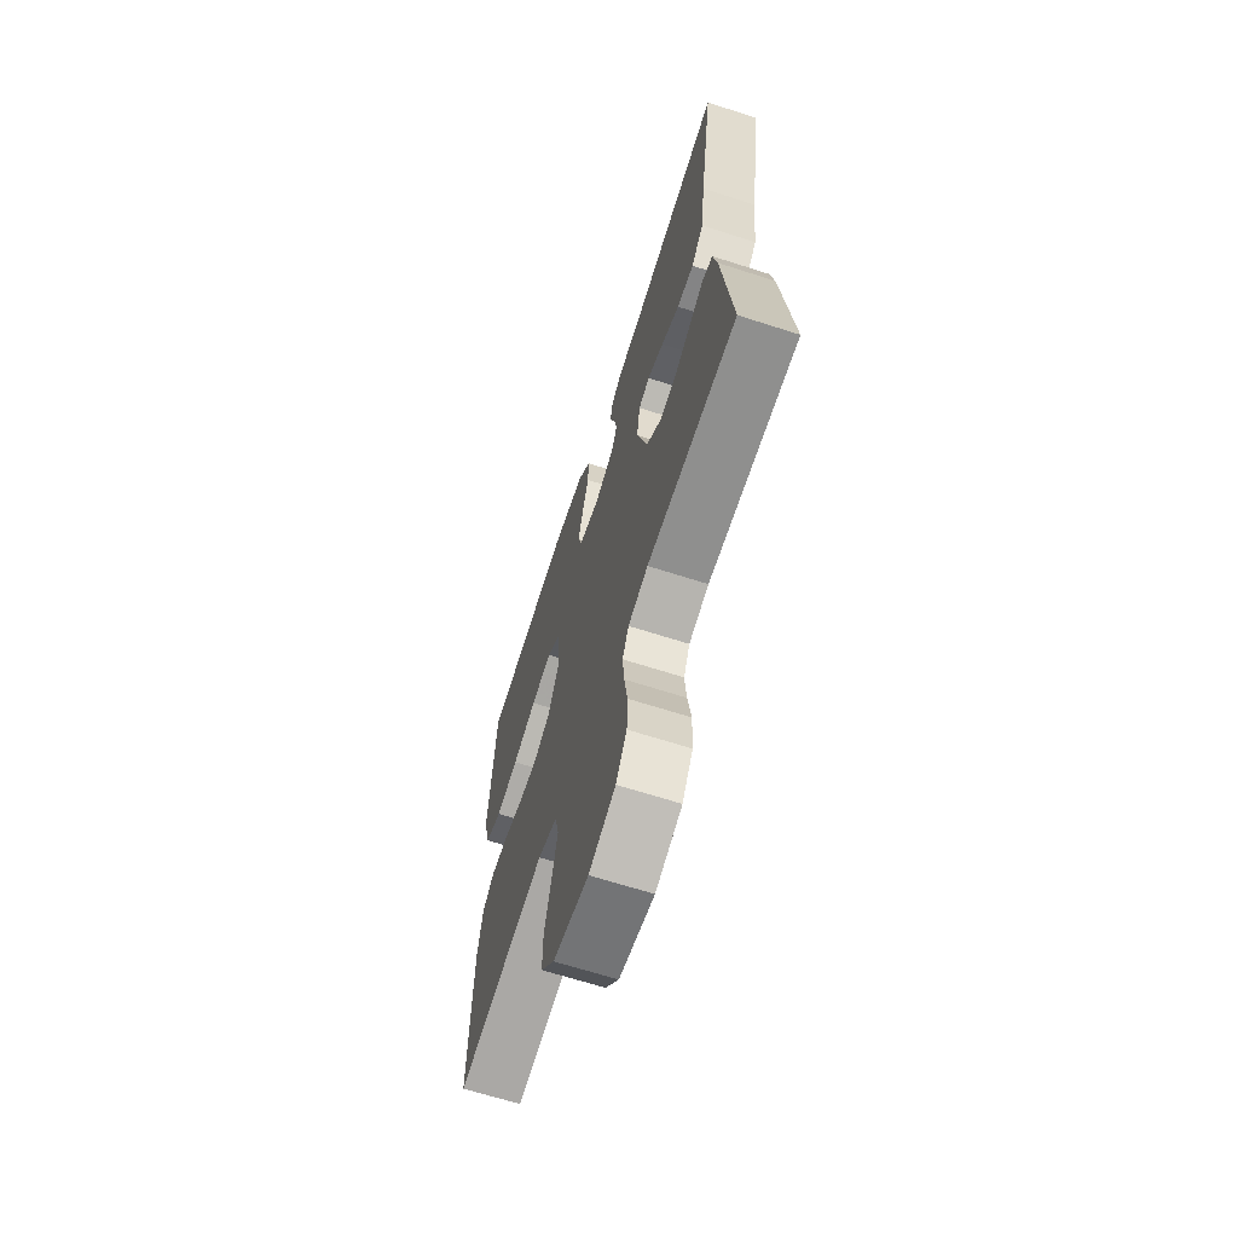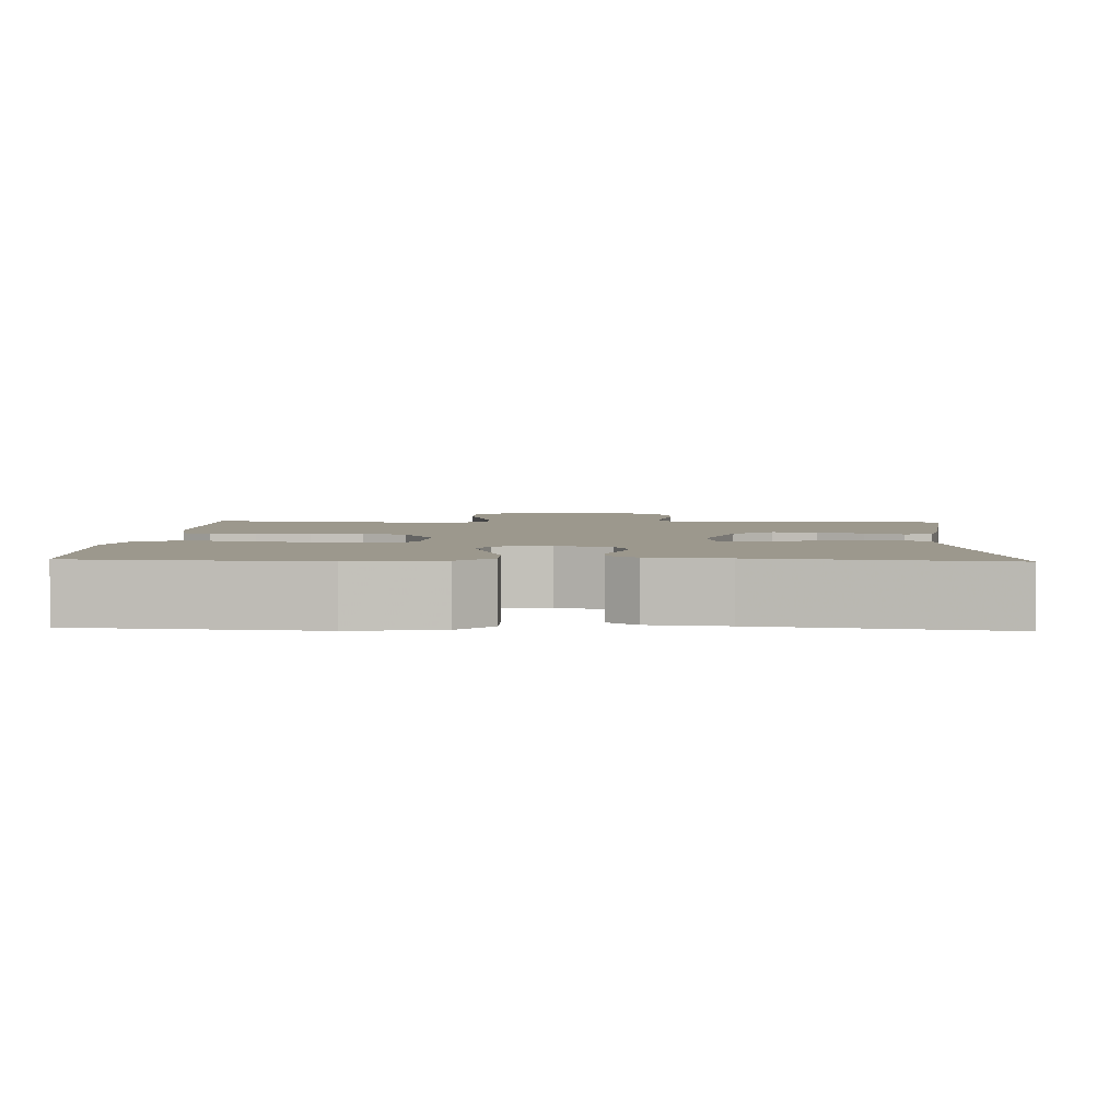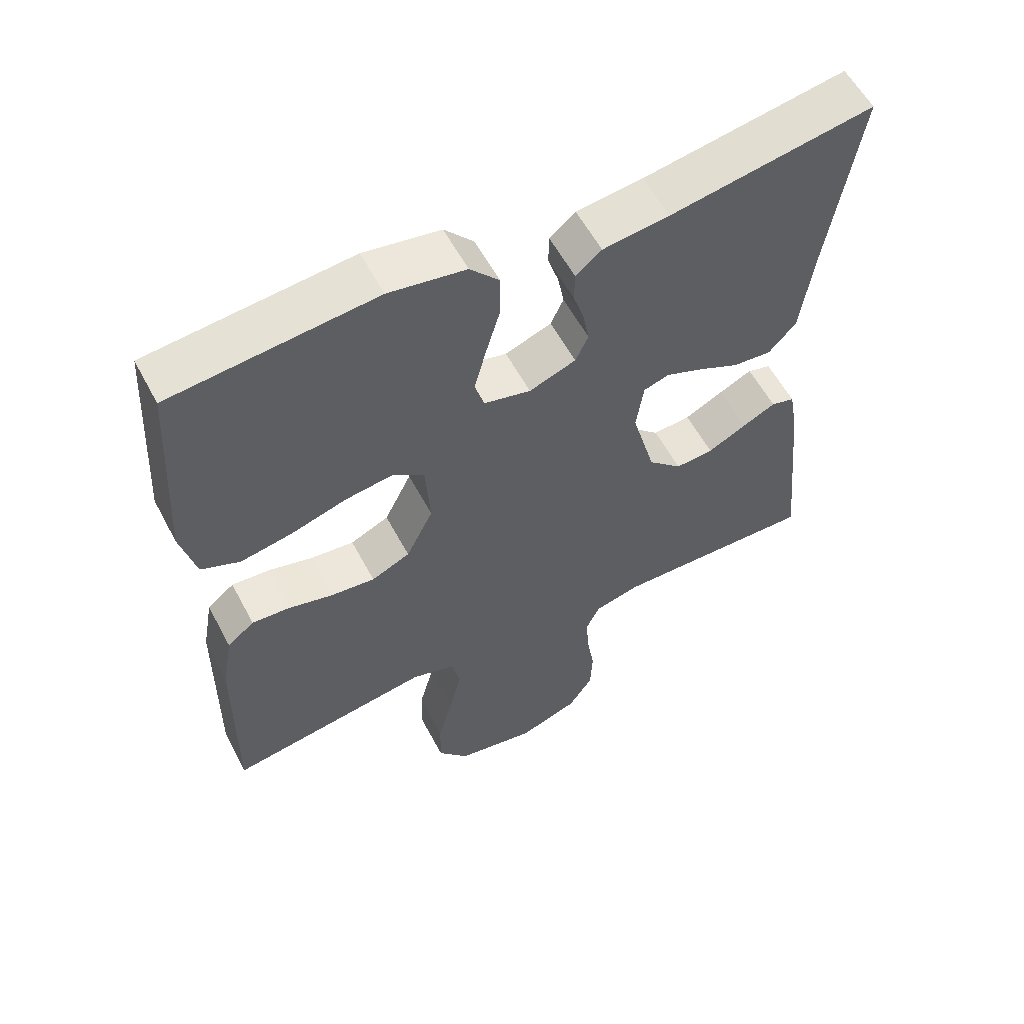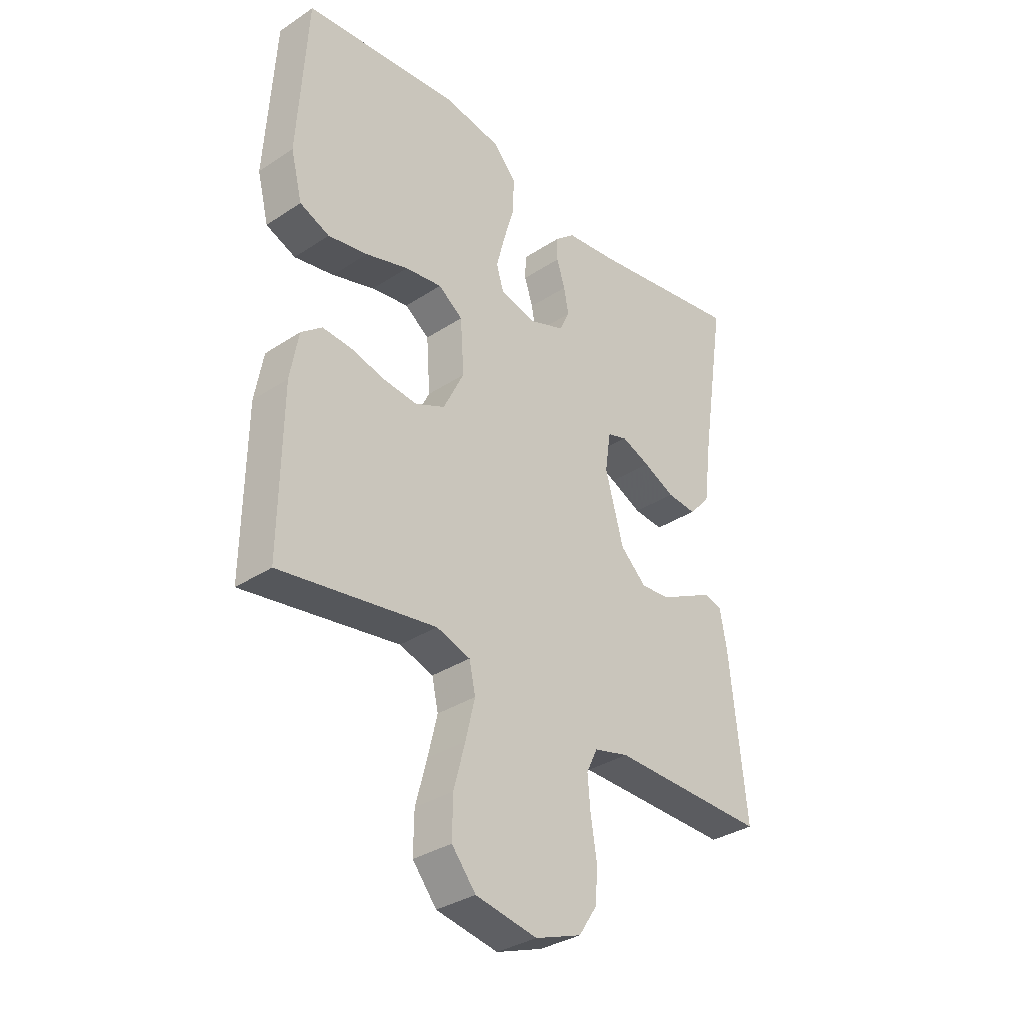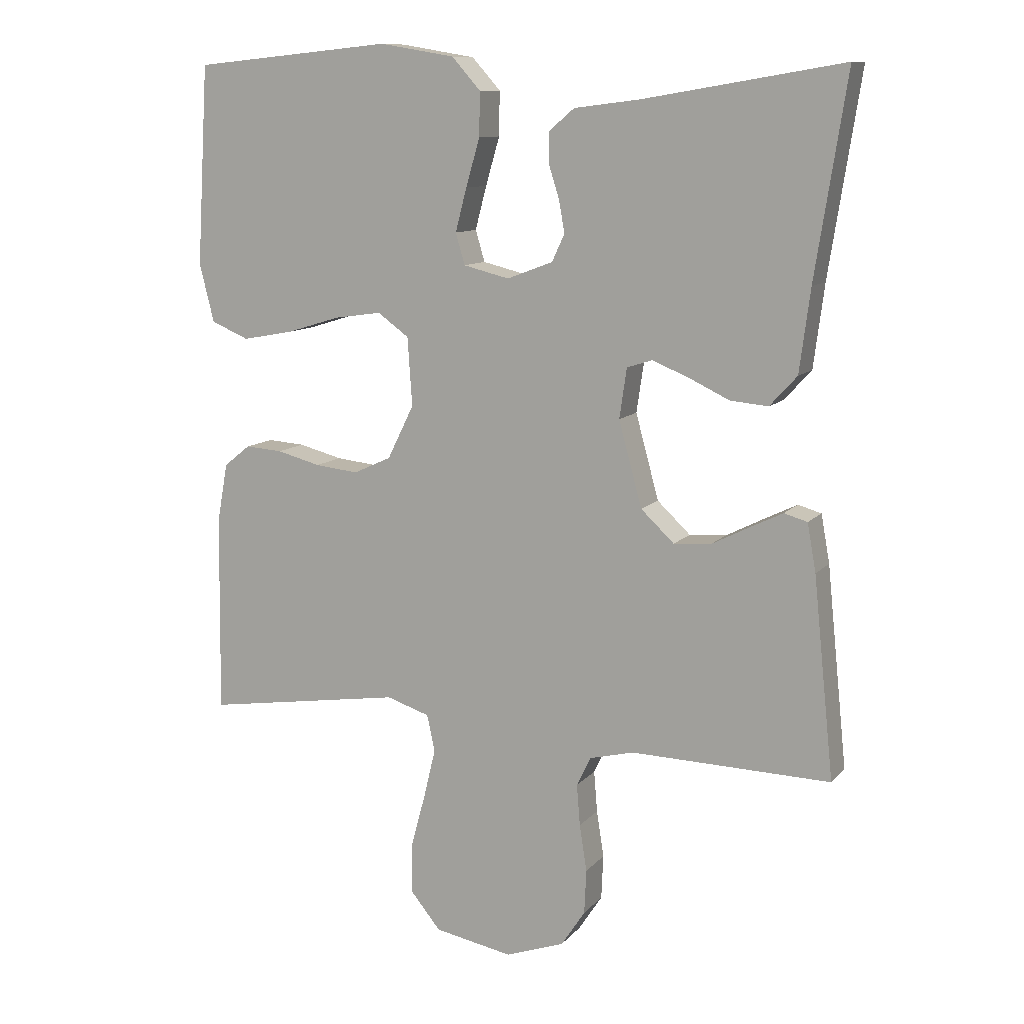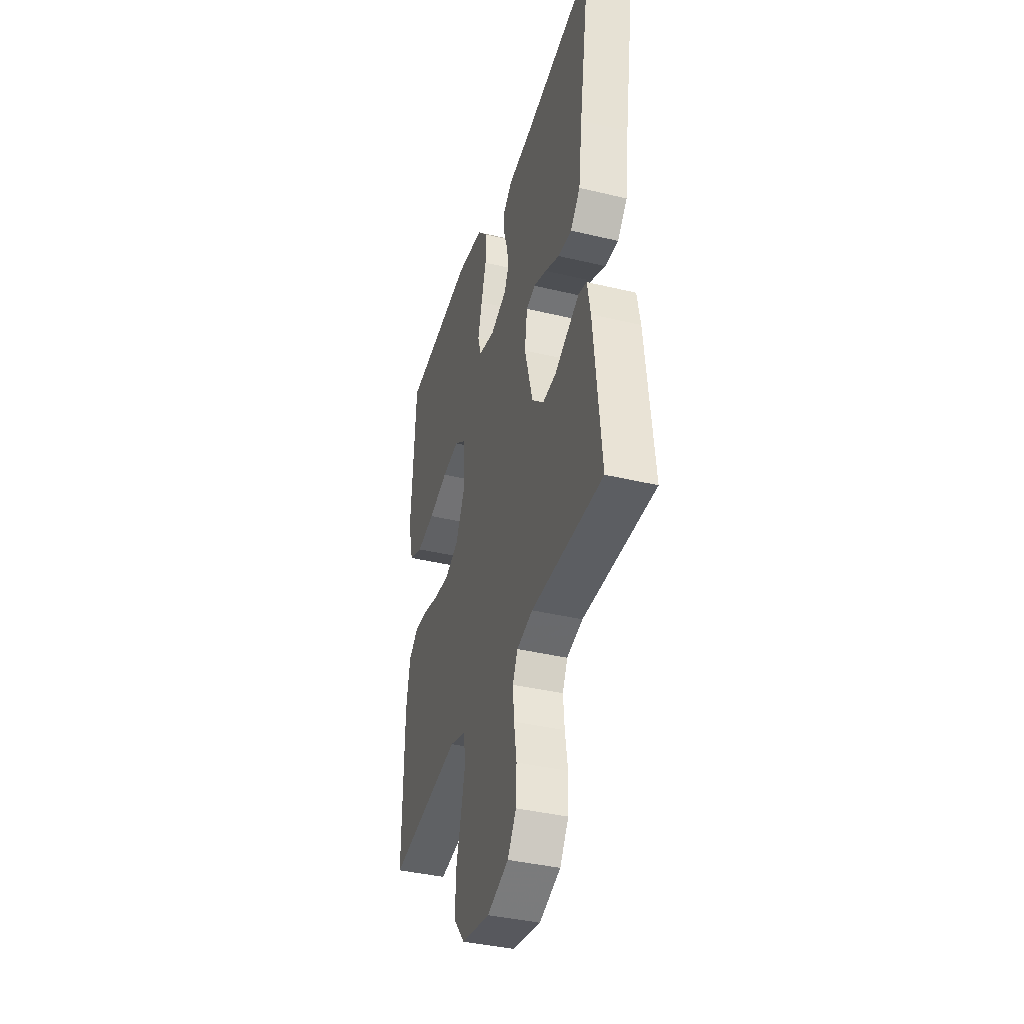
<metadata>
{"format":"obj","ext":"obj","renderer":"f3d","projection":"perspective","resolution":1024,"background":"white","views":[{"elev":-66.5,"azim":72.1,"up":"+Z"},{"elev":3.1,"azim":2.7,"up":"+Y"},{"elev":57.9,"azim":-27.8,"up":"+Z"},{"elev":-33.8,"azim":-48.1,"up":"+Z"},{"elev":10.8,"azim":23.7,"up":"+Z"},{"elev":-39.0,"azim":73.3,"up":"+Z"}]}
</metadata>
<code>
v -0.5 0.07 0.5
v -0.2 0.07 0.529
v -0.087 0.07 0.51
v -0.044 0.07 0.462
v -0.045 0.07 0.396
v -0.066 0.07 0.324
v -0.083 0.07 0.259
v -0.069 0.07 0.212
v 0 0.07 0.195
v 0.069 0.07 0.221
v 0.088 0.07 0.262
v 0.079 0.07 0.311
v 0.063 0.07 0.361
v 0.064 0.07 0.406
v 0.102 0.07 0.438
v 0.2 0.07 0.45
v 0.5 0.07 0.5
v 0.453 0.07 0.2
v 0.437 0.07 0.076
v 0.396 0.07 0.031
v 0.339 0.07 0.036
v 0.278 0.07 0.065
v 0.223 0.07 0.087
v 0.185 0.07 0.075
v 0.174 0.07 0
v 0.209 0.07 -0.128
v 0.259 0.07 -0.175
v 0.315 0.07 -0.171
v 0.372 0.07 -0.142
v 0.421 0.07 -0.118
v 0.456 0.07 -0.128
v 0.469 0.07 -0.2
v 0.5 0.07 -0.5
v 0.2 0.07 -0.493
v 0.133 0.07 -0.51
v 0.112 0.07 -0.554
v 0.117 0.07 -0.616
v 0.128 0.07 -0.686
v 0.125 0.07 -0.753
v 0.089 0.07 -0.808
v 0 0.07 -0.84
v -0.118 0.07 -0.818
v -0.164 0.07 -0.762
v -0.163 0.07 -0.687
v -0.141 0.07 -0.605
v -0.123 0.07 -0.53
v -0.135 0.07 -0.475
v -0.2 0.07 -0.454
v -0.5 0.07 -0.5
v -0.496 0.07 -0.2
v -0.48 0.07 -0.111
v -0.44 0.07 -0.079
v -0.384 0.07 -0.083
v -0.318 0.07 -0.1
v -0.253 0.07 -0.107
v -0.196 0.07 -0.081
v -0.156 0.07 0
v -0.163 0.07 0.103
v -0.21 0.07 0.137
v -0.281 0.07 0.127
v -0.363 0.07 0.102
v -0.439 0.07 0.088
v -0.496 0.07 0.112
v -0.518 0.07 0.2
v -0.5 0 0.5
v -0.2 0 0.529
v -0.087 0 0.51
v -0.044 0 0.462
v -0.045 0 0.396
v -0.066 0 0.324
v -0.083 0 0.259
v -0.069 0 0.212
v 0 0 0.195
v 0.069 0 0.221
v 0.088 0 0.262
v 0.079 0 0.311
v 0.063 0 0.361
v 0.064 0 0.406
v 0.102 0 0.438
v 0.2 0 0.45
v 0.5 0 0.5
v 0.453 0 0.2
v 0.437 0 0.076
v 0.396 0 0.031
v 0.339 0 0.036
v 0.278 0 0.065
v 0.223 0 0.087
v 0.185 0 0.075
v 0.174 0 0
v 0.209 0 -0.128
v 0.259 0 -0.175
v 0.315 0 -0.171
v 0.372 0 -0.142
v 0.421 0 -0.118
v 0.456 0 -0.128
v 0.469 0 -0.2
v 0.5 0 -0.5
v 0.2 0 -0.493
v 0.133 0 -0.51
v 0.112 0 -0.554
v 0.117 0 -0.616
v 0.128 0 -0.686
v 0.125 0 -0.753
v 0.089 0 -0.808
v 0 0 -0.84
v -0.118 0 -0.818
v -0.164 0 -0.762
v -0.163 0 -0.687
v -0.141 0 -0.605
v -0.123 0 -0.53
v -0.135 0 -0.475
v -0.2 0 -0.454
v -0.5 0 -0.5
v -0.496 0 -0.2
v -0.48 0 -0.111
v -0.44 0 -0.079
v -0.384 0 -0.083
v -0.318 0 -0.1
v -0.253 0 -0.107
v -0.196 0 -0.081
v -0.156 0 0
v -0.163 0 0.103
v -0.21 0 0.137
v -0.281 0 0.127
v -0.363 0 0.102
v -0.439 0 0.088
v -0.496 0 0.112
v -0.518 0 0.2
f 4 5 6
f 3 4 6
f 2 3 6
f 1 2 6
f 64 1 6
f 63 64 6
f 62 63 6
f 61 62 6
f 60 61 6
f 59 60 6 7
f 58 59 7 8
f 57 58 8 9
f 56 57 9 10
f 52 53 54
f 51 52 54
f 50 51 54
f 49 50 54
f 48 49 54
f 47 48 54 55
f 43 44 45
f 42 43 45
f 41 42 45
f 40 41 45
f 39 40 45
f 38 39 45
f 37 38 45
f 36 37 45 46
f 35 36 46 47
f 32 33 34
f 31 32 34
f 30 31 34
f 29 30 34
f 28 29 34
f 34 35 47
f 28 34 47
f 27 28 47
f 20 21 22
f 19 20 22
f 18 19 22
f 18 22 23
f 17 18 23
f 16 17 23
f 16 23 24
f 15 16 24
f 14 15 24
f 13 14 24
f 12 13 24
f 47 55 56
f 27 47 56
f 26 27 56
f 25 26 56 10
f 11 12 24 25
f 10 11 25
f 70 69 68
f 70 68 67
f 70 67 66
f 70 66 65
f 70 65 128
f 70 128 127
f 70 127 126
f 70 126 125
f 70 125 124
f 71 70 124 123
f 72 71 123 122
f 73 72 122 121
f 74 73 121 120
f 118 117 116
f 118 116 115
f 118 115 114
f 118 114 113
f 118 113 112
f 119 118 112 111
f 109 108 107
f 109 107 106
f 109 106 105
f 109 105 104
f 109 104 103
f 109 103 102
f 109 102 101
f 110 109 101 100
f 111 110 100 99
f 98 97 96
f 98 96 95
f 98 95 94
f 98 94 93
f 98 93 92
f 111 99 98
f 111 98 92
f 111 92 91
f 86 85 84
f 86 84 83
f 86 83 82
f 87 86 82
f 87 82 81
f 87 81 80
f 88 87 80
f 88 80 79
f 88 79 78
f 88 78 77
f 88 77 76
f 120 119 111
f 120 111 91
f 120 91 90
f 74 120 90 89
f 89 88 76 75
f 89 75 74
f 1 65 66 2
f 2 66 67 3
f 3 67 68 4
f 4 68 69 5
f 5 69 70 6
f 6 70 71 7
f 7 71 72 8
f 8 72 73 9
f 9 73 74 10
f 10 74 75 11
f 11 75 76 12
f 12 76 77 13
f 13 77 78 14
f 14 78 79 15
f 15 79 80 16
f 16 80 81 17
f 17 81 82 18
f 18 82 83 19
f 19 83 84 20
f 20 84 85 21
f 21 85 86 22
f 22 86 87 23
f 23 87 88 24
f 24 88 89 25
f 25 89 90 26
f 26 90 91 27
f 27 91 92 28
f 28 92 93 29
f 29 93 94 30
f 30 94 95 31
f 31 95 96 32
f 32 96 97 33
f 33 97 98 34
f 34 98 99 35
f 35 99 100 36
f 36 100 101 37
f 37 101 102 38
f 38 102 103 39
f 39 103 104 40
f 40 104 105 41
f 41 105 106 42
f 42 106 107 43
f 43 107 108 44
f 44 108 109 45
f 45 109 110 46
f 46 110 111 47
f 47 111 112 48
f 48 112 113 49
f 49 113 114 50
f 50 114 115 51
f 51 115 116 52
f 52 116 117 53
f 53 117 118 54
f 54 118 119 55
f 55 119 120 56
f 56 120 121 57
f 57 121 122 58
f 58 122 123 59
f 59 123 124 60
f 60 124 125 61
f 61 125 126 62
f 62 126 127 63
f 63 127 128 64
f 64 128 65 1

</code>
